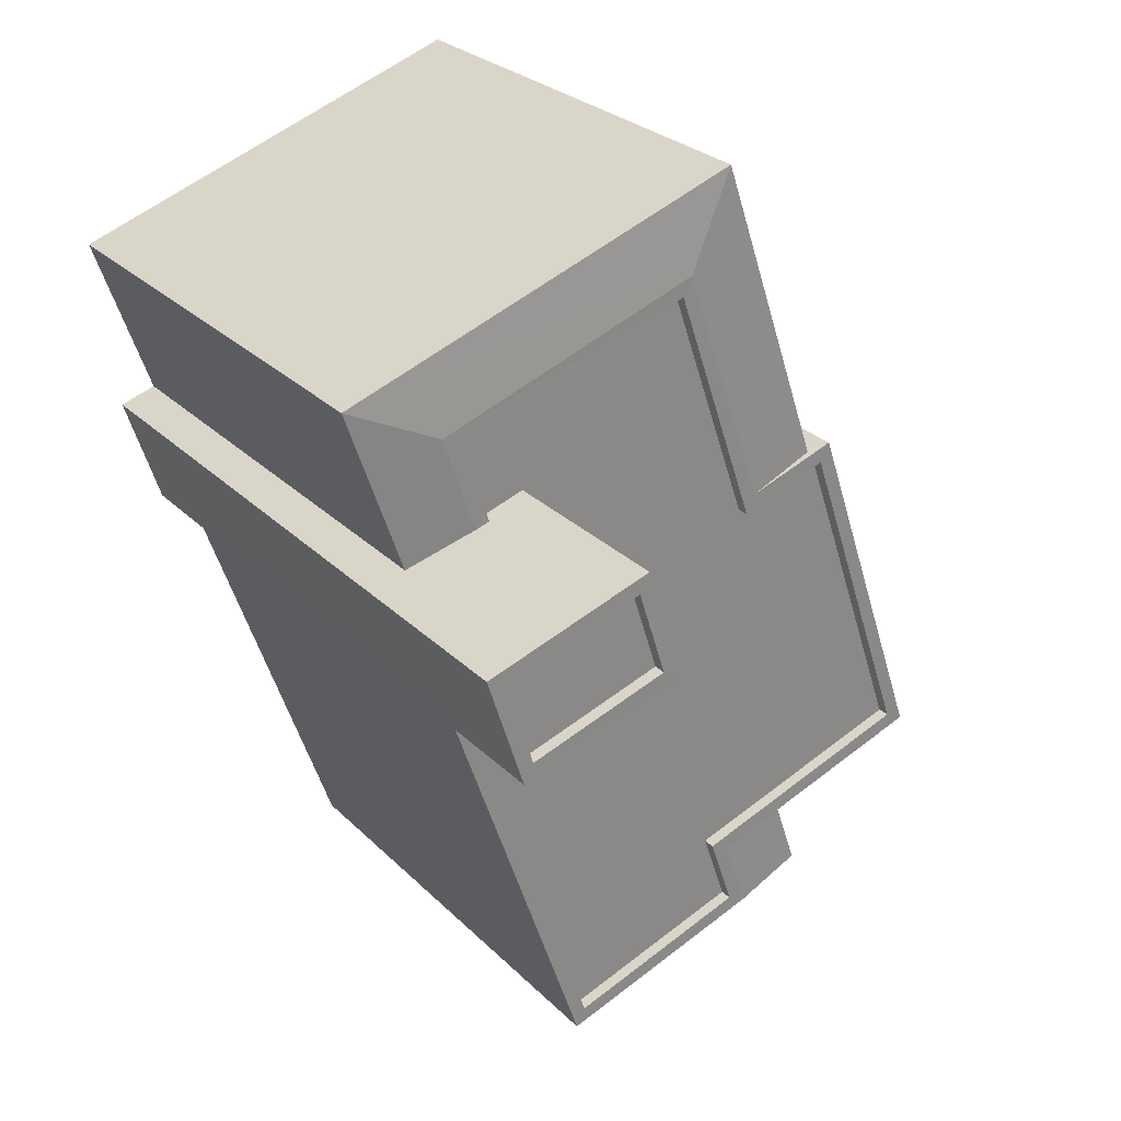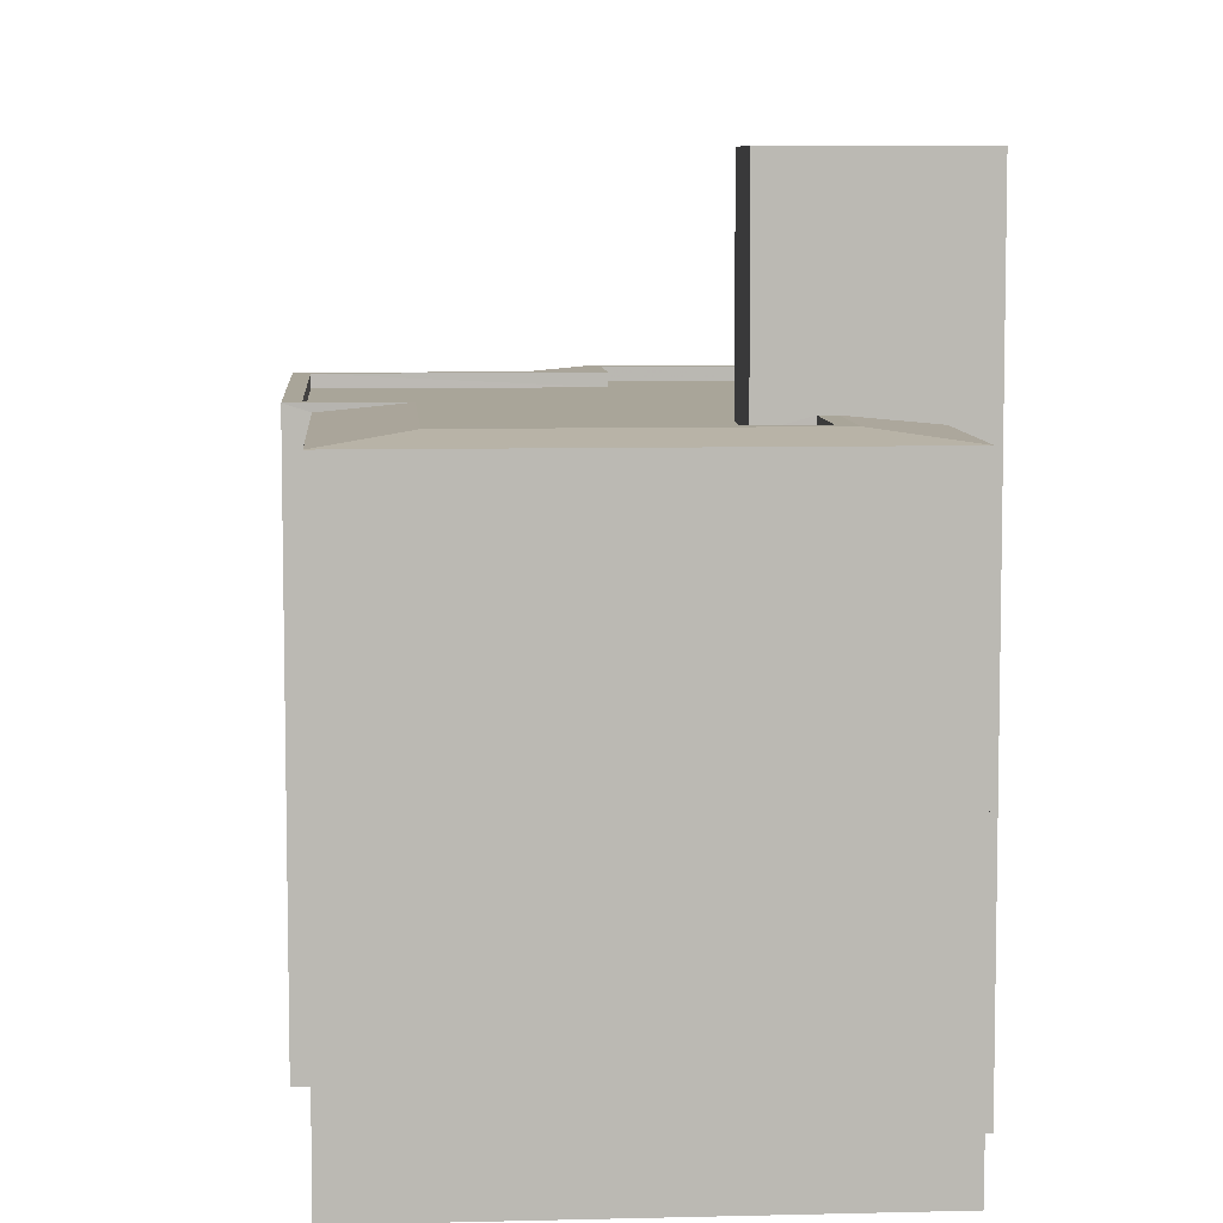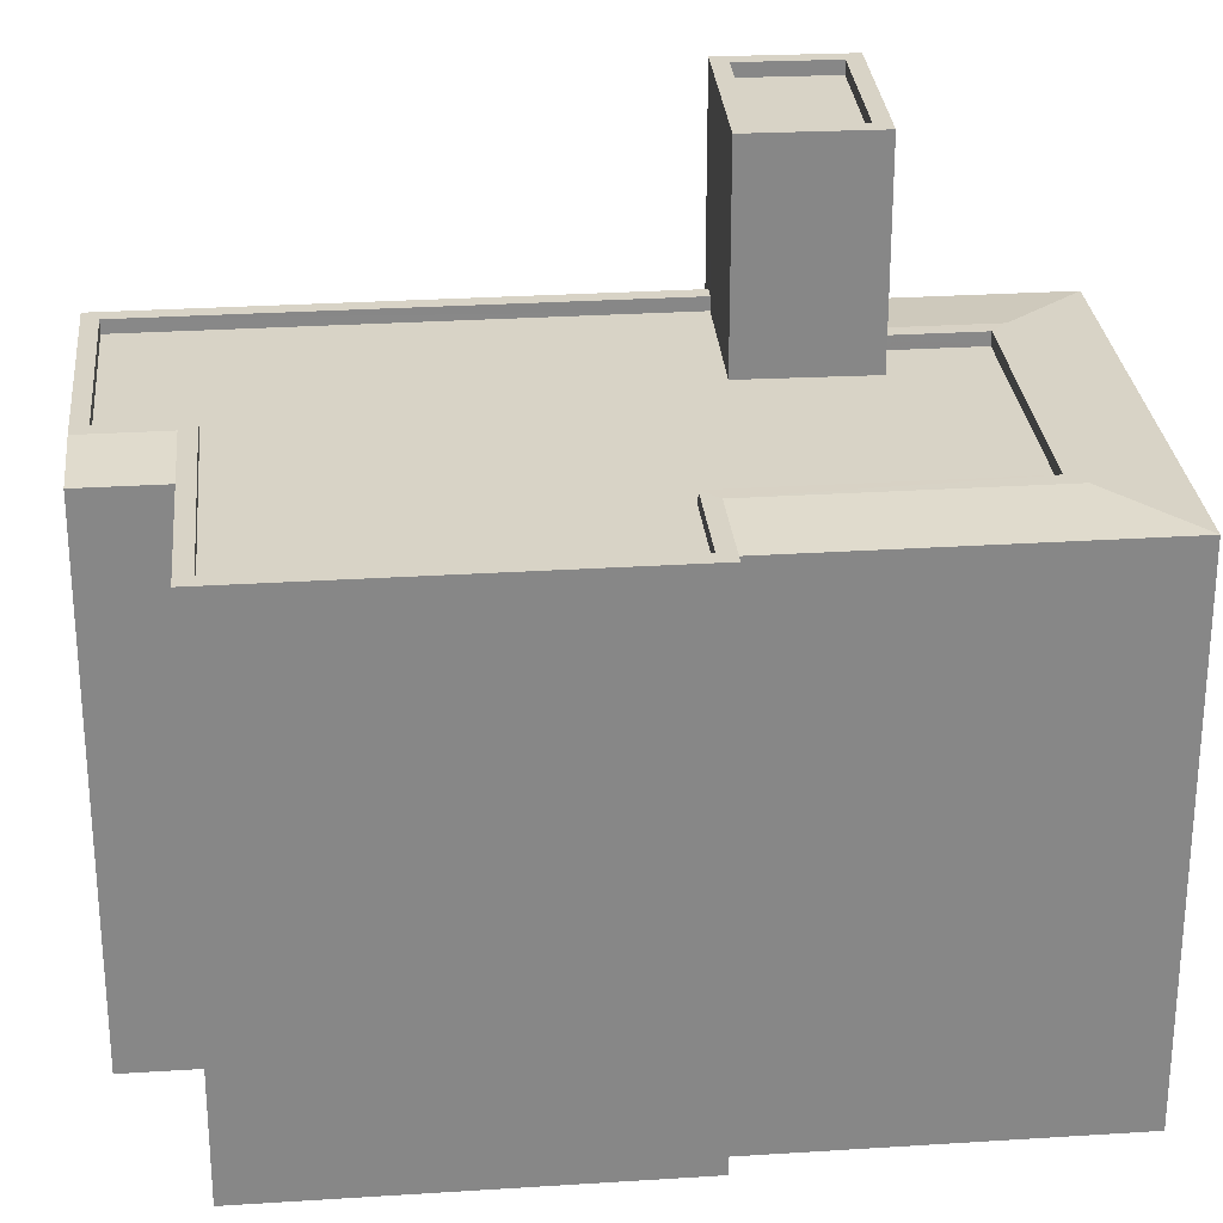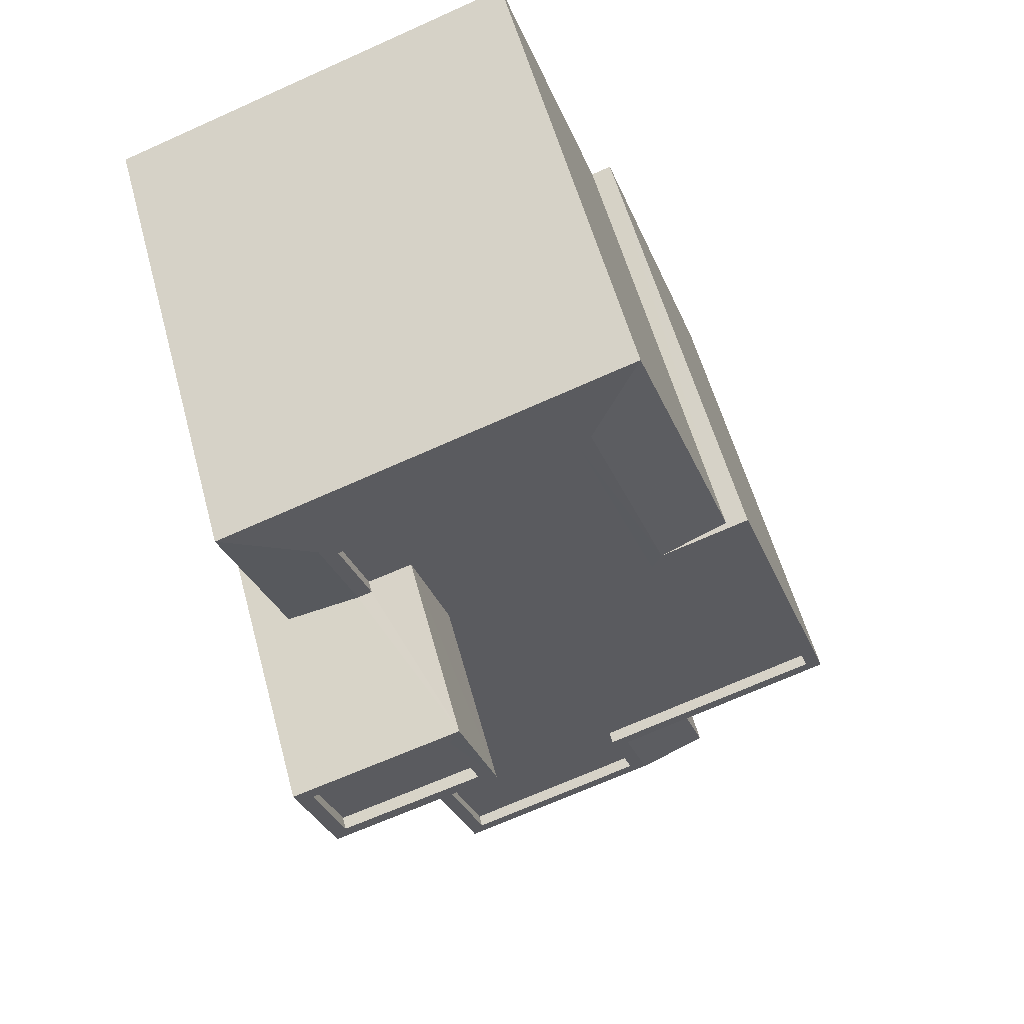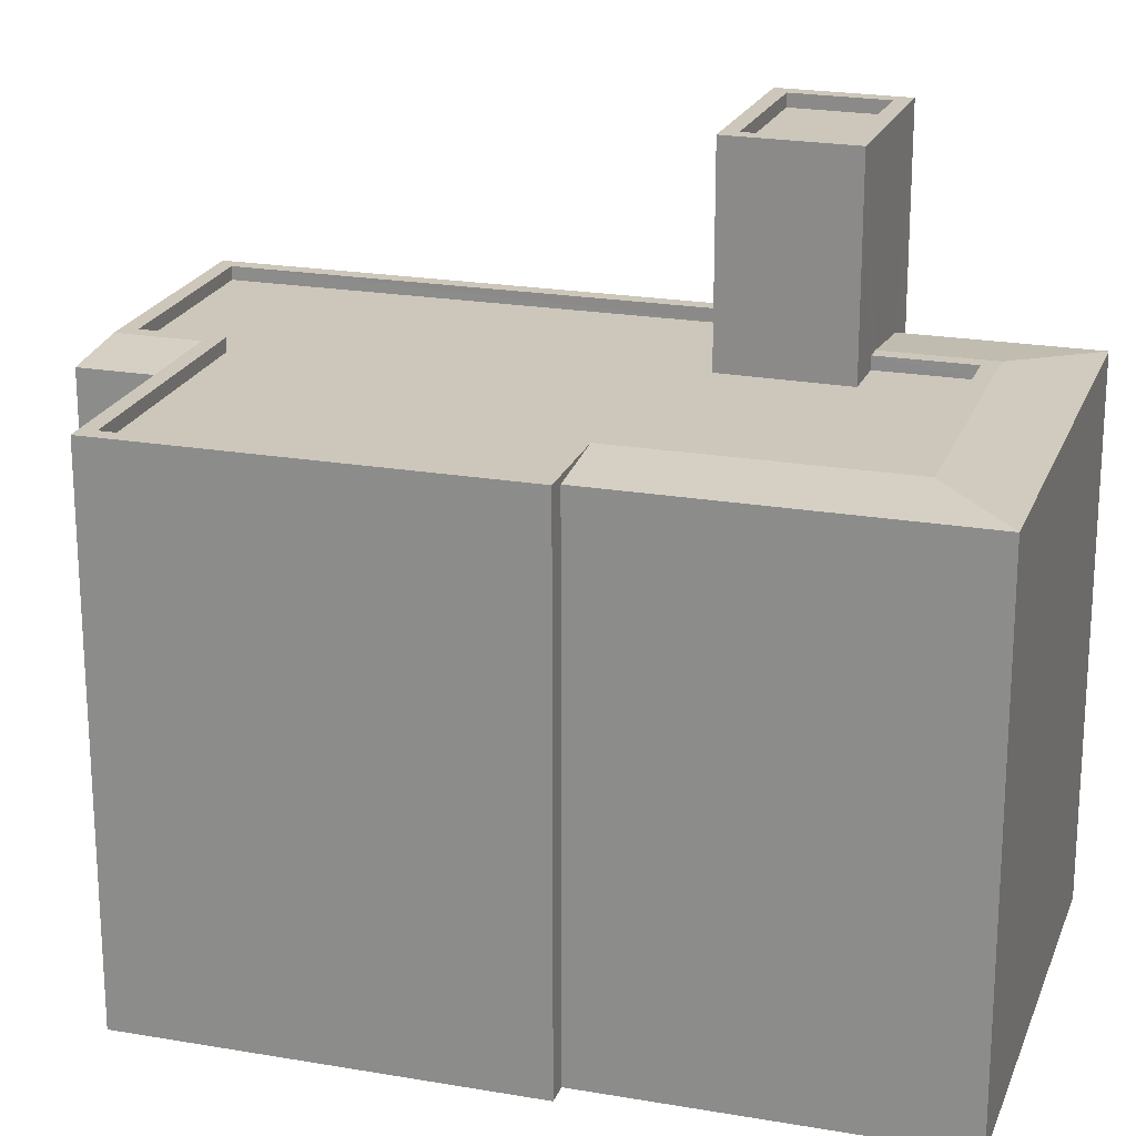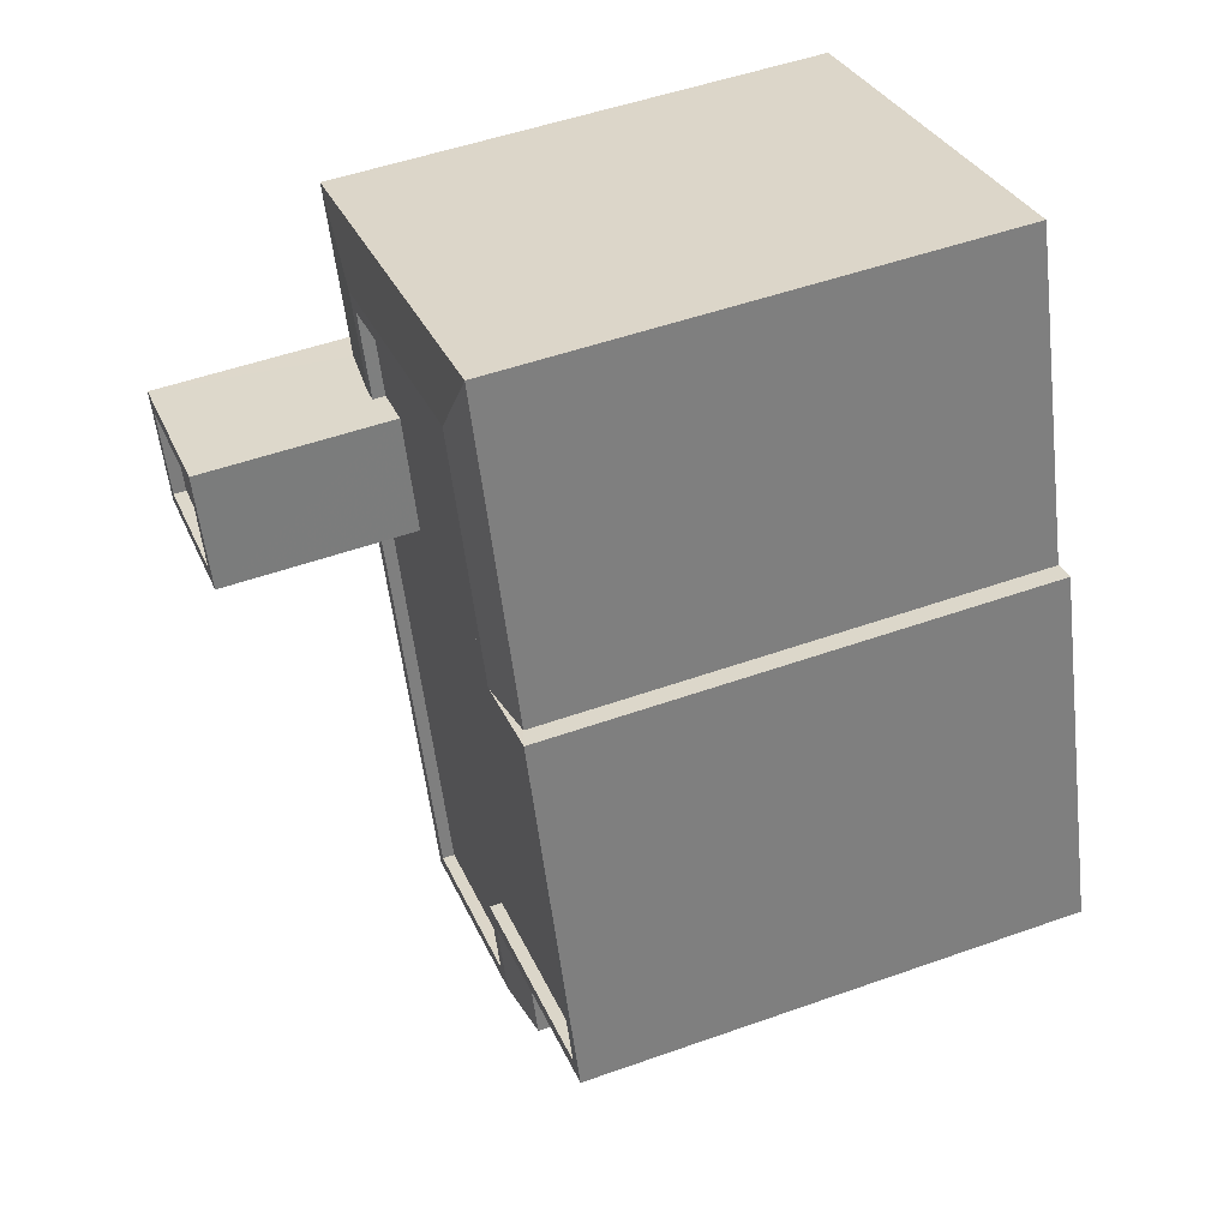
<metadata>
{"format":"obj","ext":"obj","renderer":"f3d","projection":"perspective","resolution":1024,"background":"white","views":[{"elev":27.4,"azim":-34.5,"up":"+Y"},{"elev":7.4,"azim":-165.1,"up":"+Z"},{"elev":27.8,"azim":103.4,"up":"+Z"},{"elev":56.4,"azim":-15.0,"up":"+Y"},{"elev":21.4,"azim":126.1,"up":"+Z"},{"elev":50.8,"azim":68.8,"up":"+Y"}]}
</metadata>
<code>
v -8615 -3.775e+04 34.08
v -8615 -3.775e+04 33.83
v -8616 -3.775e+04 33.83
v -8616 -3.775e+04 34.08
v -8613 -3.775e+04 34.07
v -8613 -3.775e+04 33.82
v -8613 -3.775e+04 34.07
v -8613 -3.775e+04 33.82
v -8616 -3.775e+04 20.25
v -8616 -3.775e+04 20.25
v -8616 -3.775e+04 30.27
v -8614 -3.775e+04 30.16
v -8614 -3.775e+04 30.41
v -8613 -3.775e+04 30.16
v -8613 -3.775e+04 34.07
v -8616 -3.775e+04 34.08
v -8614 -3.775e+04 30.41
v -8616 -3.775e+04 34.08
v -8616 -3.775e+04 20.25
v -8615 -3.775e+04 30.16
v -8612 -3.775e+04 30.16
v -8615 -3.775e+04 30.41
v -8615 -3.775e+04 20.25
v -8615 -3.775e+04 30.41
v -8612 -3.775e+04 34.07
v -8617 -3.774e+04 30.27
v -8617 -3.774e+04 20.25
v -8608 -3.774e+04 30.27
v -8608 -3.774e+04 20.25
v -8606 -3.775e+04 30.27
v -8606 -3.775e+04 20.24
v -8606 -3.775e+04 20.24
v -8606 -3.775e+04 30.41
v -8608 -3.775e+04 30.41
v -8603 -3.775e+04 30.4
v -8603 -3.775e+04 20.24
v -8607 -3.776e+04 30.26
v -8608 -3.776e+04 30.41
v -8607 -3.776e+04 20.24
v -8606 -3.776e+04 30.26
v -8606 -3.776e+04 20.24
v -8612 -3.776e+04 30.41
v -8612 -3.776e+04 20.25
v -8608 -3.776e+04 30.41
v -8615 -3.774e+04 30.41
v -8609 -3.774e+04 30.41
v -8608 -3.776e+04 30.41
v -8608 -3.776e+04 30.16
v -8612 -3.776e+04 30.16
v -8612 -3.776e+04 30.41
v -8614 -3.774e+04 30.16
v -8614 -3.774e+04 30.41
v -8610 -3.774e+04 30.41
v -8610 -3.774e+04 30.16
v -8608 -3.775e+04 30.41
v -8608 -3.775e+04 30.16
v -8606 -3.775e+04 30.41
v -8606 -3.775e+04 30.16
v -8604 -3.775e+04 30.4
v -8604 -3.775e+04 30.15
v -8608 -3.776e+04 30.16
v -8608 -3.776e+04 30.41
f 41 43 39
f 36 39 31
f 36 31 32
f 23 19 10
f 39 43 23
f 29 31 9
f 29 9 27
f 9 23 10
f 31 39 23
f 31 23 9
f 1 2 3
f 4 1 3
f 5 3 6
f 5 4 3
f 7 6 8
f 7 5 6
f 7 8 2
f 1 7 2
f 9 10 11
f 12 13 14
f 14 13 15
f 10 16 11
f 16 15 17
f 11 16 17
f 17 15 13
f 18 10 19
f 18 16 10
f 20 21 22
f 23 24 19
f 21 25 22
f 19 24 18
f 22 25 18
f 24 22 18
f 25 14 15
f 25 21 14
f 11 26 27
f 9 11 27
f 28 29 27
f 26 28 27
f 30 31 29
f 28 30 29
f 32 30 33
f 33 30 34
f 31 30 32
f 32 35 36
f 32 33 35
f 37 35 38
f 39 36 37
f 36 35 37
f 40 41 39
f 37 40 39
f 42 43 44
f 43 41 44
f 41 40 44
f 42 24 23
f 43 42 23
f 11 45 26
f 11 17 45
f 46 28 26
f 45 46 26
f 46 30 28
f 46 34 30
f 38 40 37
f 38 44 40
f 47 48 49
f 50 47 49
f 20 50 49
f 20 22 50
f 13 51 52
f 13 12 51
f 53 51 54
f 53 52 51
f 55 54 56
f 55 53 54
f 57 56 58
f 57 55 56
f 59 58 60
f 59 57 58
f 59 60 61
f 62 59 61
f 47 61 48
f 47 62 61
f 8 6 3
f 2 8 3
f 1 4 18
f 4 16 18
f 25 15 5
f 7 25 5
f 15 16 4
f 5 15 4
f 1 18 25
f 7 1 25
f 61 20 49
f 49 48 61
f 12 14 51
f 51 14 54
f 60 58 56
f 60 56 61
f 61 21 20
f 21 56 14
f 14 56 54
f 61 56 21
f 35 33 59
f 47 44 38
f 38 35 59
f 42 44 50
f 45 53 46
f 33 34 57
f 53 34 46
f 24 42 50
f 45 17 52
f 24 50 22
f 17 13 52
f 53 55 34
f 38 59 62
f 45 52 53
f 57 34 55
f 33 57 59
f 47 38 62
f 44 47 50

</code>
